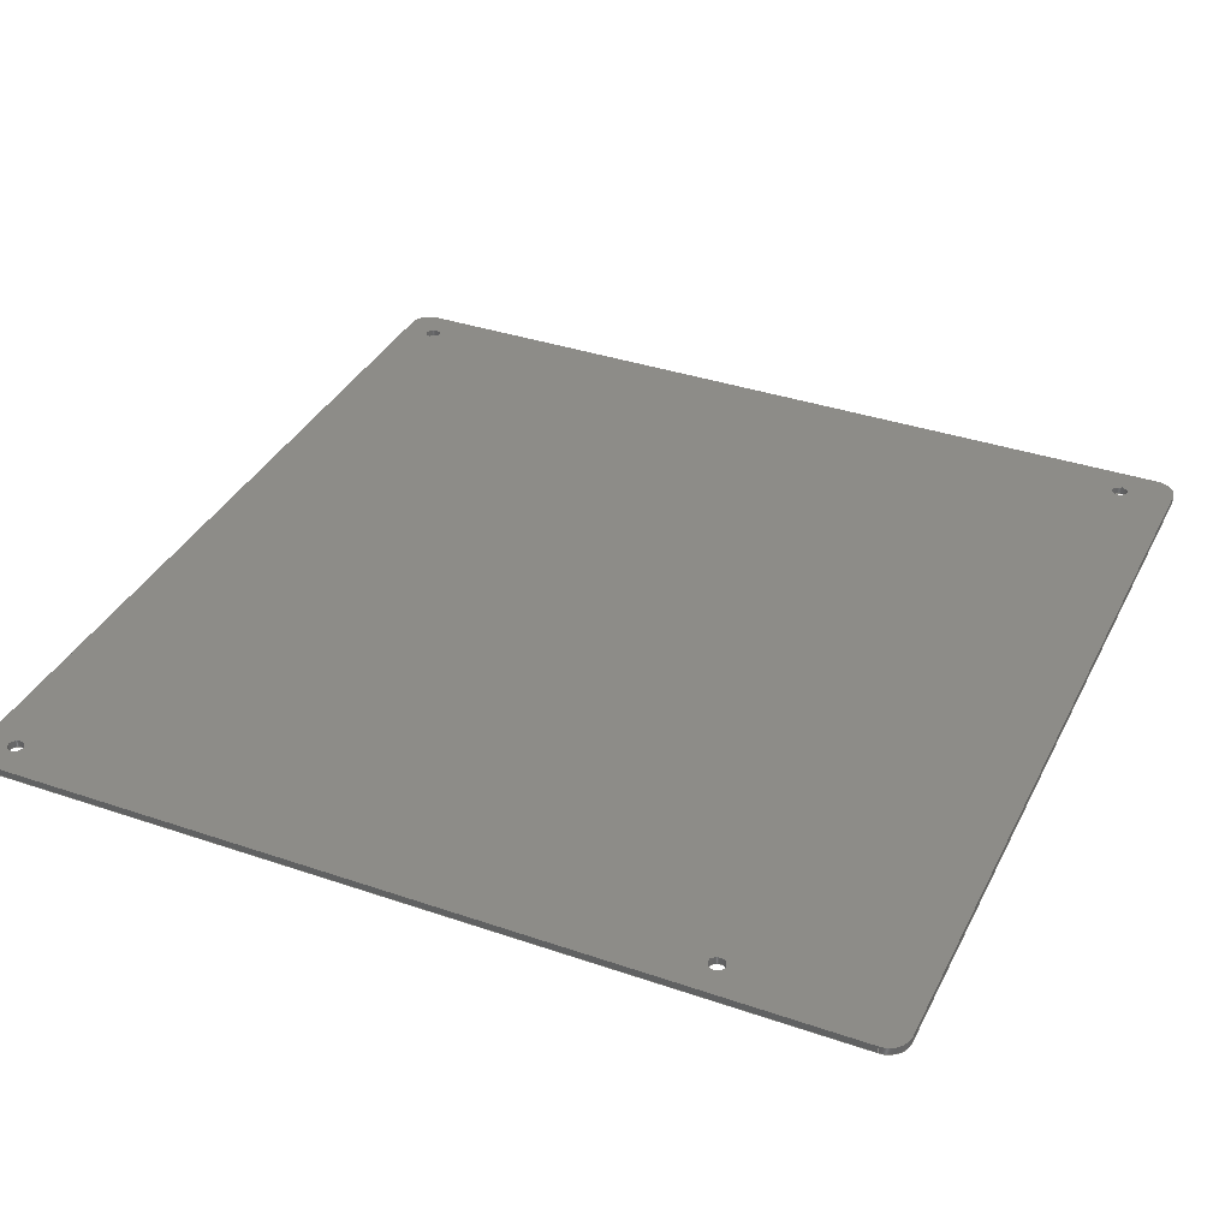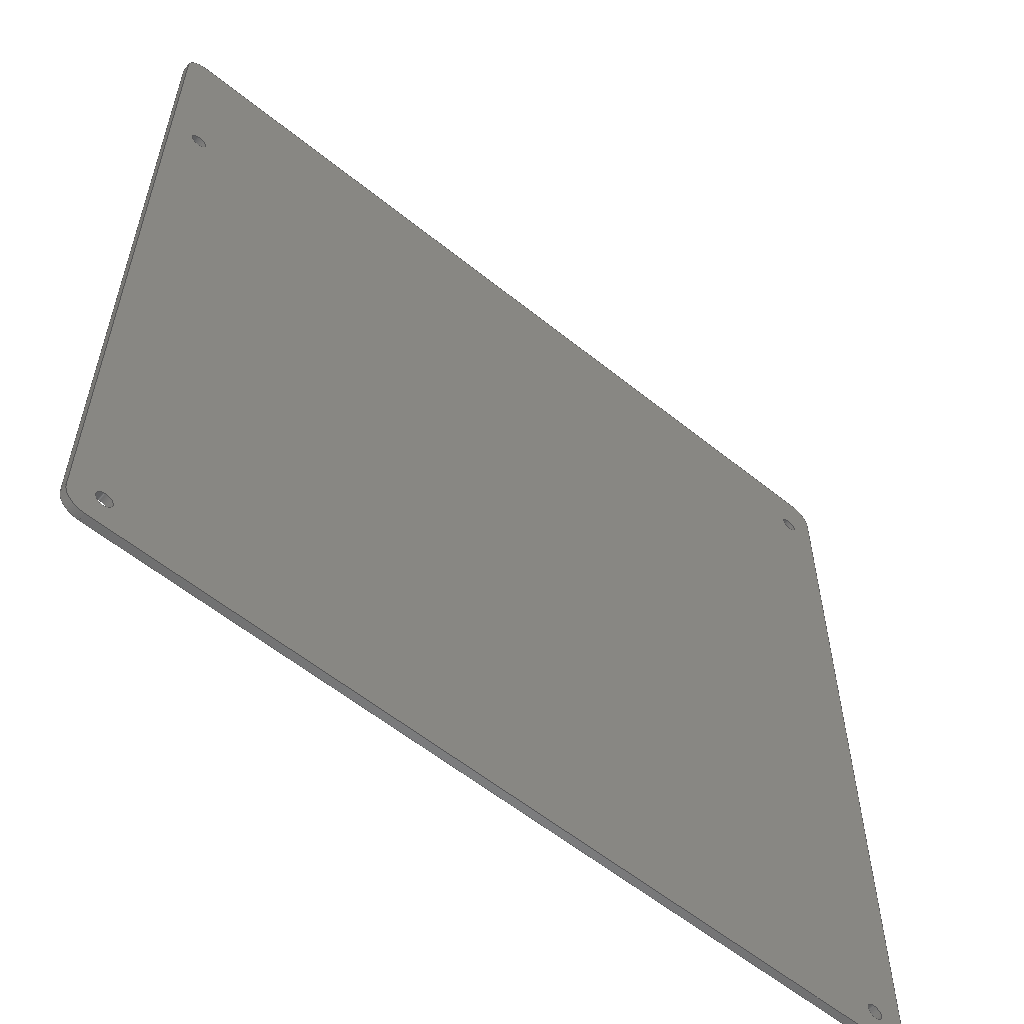
<metadata>
{"format":"step","ext":"stp","renderer":"f3d","projection":"perspective","resolution":1024,"background":"white","views":[{"elev":36.3,"azim":114.1,"up":"+Z"},{"elev":-58.4,"azim":140.2,"up":"+Y"}]}
</metadata>
<code>
ISO-10303-21;
DATA;
#1=SHAPE_REPRESENTATION_RELATIONSHIP('None',
'relationship between MiniITX-None and MiniITX-None',#13,#2);
#2=ADVANCED_BREP_SHAPE_REPRESENTATION('MiniITX-None',(#23),#454);
#3=SHAPE_DEFINITION_REPRESENTATION(#4,#13);
#4=PRODUCT_DEFINITION_SHAPE('','',#5);
#5=PRODUCT_DEFINITION(' ','',#7,#6);
#6=PRODUCT_DEFINITION_CONTEXT('part definition',#12,'design');
#7=PRODUCT_DEFINITION_FORMATION_WITH_SPECIFIED_SOURCE(' ',' ',#9,
 .NOT_KNOWN.);
#8=PRODUCT_RELATED_PRODUCT_CATEGORY('part','',(#9));
#9=PRODUCT('MiniITX','MiniITX',' ',(#10));
#10=PRODUCT_CONTEXT(' ',#12,'mechanical');
#11=APPLICATION_PROTOCOL_DEFINITION('international standard',
'automotive_design',2010,#12);
#12=APPLICATION_CONTEXT(
'core data for automotive mechanical design processes');
#13=SHAPE_REPRESENTATION('MiniITX-None',(#273),#454);
#14=PRESENTATION_LAYER_ASSIGNMENT('1','Layer 1',(#23));
#15=STYLED_ITEM('',(#16),#23);
#16=PRESENTATION_STYLE_ASSIGNMENT((#17));
#17=SURFACE_STYLE_USAGE(.BOTH.,#18);
#18=SURFACE_SIDE_STYLE('',(#19));
#19=SURFACE_STYLE_FILL_AREA(#20);
#20=FILL_AREA_STYLE('',(#21));
#21=FILL_AREA_STYLE_COLOUR('',#22);
#22=COLOUR_RGB('medium steel',0.6118,0.6588,0.6706);
#23=MANIFOLD_SOLID_BREP('',#24);
#24=CLOSED_SHELL('',(#67,#68,#69,#70,#71,#72,#73,#74,#75,#76,#77,#78,#79,
#80));
#25=CYLINDRICAL_SURFACE('',#279,1.6);
#26=CYLINDRICAL_SURFACE('',#282,1.6);
#27=CYLINDRICAL_SURFACE('',#285,1.6);
#28=CYLINDRICAL_SURFACE('',#289,1.6);
#29=CYLINDRICAL_SURFACE('',#300,4);
#30=CYLINDRICAL_SURFACE('',#301,4);
#31=CYLINDRICAL_SURFACE('',#302,4);
#32=CYLINDRICAL_SURFACE('',#303,4);
#33=FACE_BOUND('',#98,.T.);
#34=FACE_BOUND('',#99,.T.);
#35=FACE_BOUND('',#100,.T.);
#36=FACE_BOUND('',#101,.T.);
#37=FACE_BOUND('',#102,.T.);
#38=FACE_BOUND('',#103,.T.);
#39=FACE_BOUND('',#105,.T.);
#40=FACE_BOUND('',#106,.T.);
#41=FACE_BOUND('',#107,.T.);
#42=FACE_BOUND('',#108,.T.);
#43=FACE_BOUND('',#109,.T.);
#44=FACE_BOUND('',#110,.T.);
#45=FACE_BOUND('',#111,.T.);
#46=FACE_BOUND('',#112,.T.);
#47=FACE_BOUND('',#113,.T.);
#48=FACE_BOUND('',#114,.T.);
#49=FACE_BOUND('',#115,.T.);
#50=FACE_BOUND('',#116,.T.);
#51=CIRCLE('',#277,1.6);
#52=CIRCLE('',#278,1.6);
#53=CIRCLE('',#280,1.6);
#54=CIRCLE('',#281,1.6);
#55=CIRCLE('',#283,1.6);
#56=CIRCLE('',#284,1.6);
#57=CIRCLE('',#287,1.6);
#58=CIRCLE('',#288,1.6);
#59=CIRCLE('',#290,4);
#60=CIRCLE('',#291,4);
#61=CIRCLE('',#292,4);
#62=CIRCLE('',#293,4);
#63=CIRCLE('',#295,4);
#64=CIRCLE('',#296,4);
#65=CIRCLE('',#297,4);
#66=CIRCLE('',#298,4);
#67=ADVANCED_FACE('',(#87),#81,.F.);
#68=ADVANCED_FACE('',(#88),#82,.F.);
#69=ADVANCED_FACE('',(#89),#83,.F.);
#70=ADVANCED_FACE('',(#33,#34),#25,.F.);
#71=ADVANCED_FACE('',(#35,#36),#26,.F.);
#72=ADVANCED_FACE('',(#37,#38),#27,.F.);
#73=ADVANCED_FACE('',(#90),#84,.F.);
#74=ADVANCED_FACE('',(#39,#40),#28,.F.);
#75=ADVANCED_FACE('',(#41,#42,#43,#44,#45),#85,.T.);
#76=ADVANCED_FACE('',(#46,#47,#48,#49,#50),#86,.F.);
#77=ADVANCED_FACE('',(#91),#29,.T.);
#78=ADVANCED_FACE('',(#92),#30,.T.);
#79=ADVANCED_FACE('',(#93),#31,.T.);
#80=ADVANCED_FACE('',(#94),#32,.T.);
#81=PLANE('',#274);
#82=PLANE('',#275);
#83=PLANE('',#276);
#84=PLANE('',#286);
#85=PLANE('',#294);
#86=PLANE('',#299);
#87=FACE_OUTER_BOUND('',#95,.T.);
#88=FACE_OUTER_BOUND('',#96,.T.);
#89=FACE_OUTER_BOUND('',#97,.T.);
#90=FACE_OUTER_BOUND('',#104,.T.);
#91=FACE_OUTER_BOUND('',#117,.T.);
#92=FACE_OUTER_BOUND('',#118,.T.);
#93=FACE_OUTER_BOUND('',#119,.T.);
#94=FACE_OUTER_BOUND('',#120,.T.);
#95=EDGE_LOOP('',(#121,#122,#123,#124));
#96=EDGE_LOOP('',(#125,#126,#127,#128));
#97=EDGE_LOOP('',(#129,#130,#131,#132));
#98=EDGE_LOOP('',(#133));
#99=EDGE_LOOP('',(#134));
#100=EDGE_LOOP('',(#135));
#101=EDGE_LOOP('',(#136));
#102=EDGE_LOOP('',(#137));
#103=EDGE_LOOP('',(#138));
#104=EDGE_LOOP('',(#139,#140,#141,#142));
#105=EDGE_LOOP('',(#143));
#106=EDGE_LOOP('',(#144));
#107=EDGE_LOOP('',(#145,#146,#147,#148,#149,#150,#151,#152));
#108=EDGE_LOOP('',(#153));
#109=EDGE_LOOP('',(#154));
#110=EDGE_LOOP('',(#155));
#111=EDGE_LOOP('',(#156));
#112=EDGE_LOOP('',(#157,#158,#159,#160,#161,#162,#163,#164));
#113=EDGE_LOOP('',(#165));
#114=EDGE_LOOP('',(#166));
#115=EDGE_LOOP('',(#167));
#116=EDGE_LOOP('',(#168));
#117=EDGE_LOOP('',(#169,#170,#171,#172));
#118=EDGE_LOOP('',(#173,#174,#175,#176));
#119=EDGE_LOOP('',(#177,#178,#179,#180));
#120=EDGE_LOOP('',(#181,#182,#183,#184));
#121=ORIENTED_EDGE('',*,*,#209,.F.);
#122=ORIENTED_EDGE('',*,*,#210,.T.);
#123=ORIENTED_EDGE('',*,*,#211,.T.);
#124=ORIENTED_EDGE('',*,*,#212,.T.);
#125=ORIENTED_EDGE('',*,*,#213,.F.);
#126=ORIENTED_EDGE('',*,*,#214,.T.);
#127=ORIENTED_EDGE('',*,*,#215,.T.);
#128=ORIENTED_EDGE('',*,*,#216,.T.);
#129=ORIENTED_EDGE('',*,*,#217,.T.);
#130=ORIENTED_EDGE('',*,*,#218,.T.);
#131=ORIENTED_EDGE('',*,*,#219,.F.);
#132=ORIENTED_EDGE('',*,*,#220,.T.);
#133=ORIENTED_EDGE('',*,*,#221,.T.);
#134=ORIENTED_EDGE('',*,*,#222,.F.);
#135=ORIENTED_EDGE('',*,*,#223,.T.);
#136=ORIENTED_EDGE('',*,*,#224,.F.);
#137=ORIENTED_EDGE('',*,*,#225,.T.);
#138=ORIENTED_EDGE('',*,*,#226,.F.);
#139=ORIENTED_EDGE('',*,*,#227,.T.);
#140=ORIENTED_EDGE('',*,*,#228,.T.);
#141=ORIENTED_EDGE('',*,*,#229,.F.);
#142=ORIENTED_EDGE('',*,*,#230,.T.);
#143=ORIENTED_EDGE('',*,*,#231,.T.);
#144=ORIENTED_EDGE('',*,*,#232,.F.);
#145=ORIENTED_EDGE('',*,*,#229,.T.);
#146=ORIENTED_EDGE('',*,*,#233,.T.);
#147=ORIENTED_EDGE('',*,*,#209,.T.);
#148=ORIENTED_EDGE('',*,*,#234,.T.);
#149=ORIENTED_EDGE('',*,*,#213,.T.);
#150=ORIENTED_EDGE('',*,*,#235,.T.);
#151=ORIENTED_EDGE('',*,*,#219,.T.);
#152=ORIENTED_EDGE('',*,*,#236,.T.);
#153=ORIENTED_EDGE('',*,*,#225,.F.);
#154=ORIENTED_EDGE('',*,*,#223,.F.);
#155=ORIENTED_EDGE('',*,*,#221,.F.);
#156=ORIENTED_EDGE('',*,*,#231,.F.);
#157=ORIENTED_EDGE('',*,*,#211,.F.);
#158=ORIENTED_EDGE('',*,*,#237,.T.);
#159=ORIENTED_EDGE('',*,*,#227,.F.);
#160=ORIENTED_EDGE('',*,*,#238,.T.);
#161=ORIENTED_EDGE('',*,*,#217,.F.);
#162=ORIENTED_EDGE('',*,*,#239,.T.);
#163=ORIENTED_EDGE('',*,*,#215,.F.);
#164=ORIENTED_EDGE('',*,*,#240,.T.);
#165=ORIENTED_EDGE('',*,*,#226,.T.);
#166=ORIENTED_EDGE('',*,*,#224,.T.);
#167=ORIENTED_EDGE('',*,*,#222,.T.);
#168=ORIENTED_EDGE('',*,*,#232,.T.);
#169=ORIENTED_EDGE('',*,*,#233,.F.);
#170=ORIENTED_EDGE('',*,*,#228,.F.);
#171=ORIENTED_EDGE('',*,*,#237,.F.);
#172=ORIENTED_EDGE('',*,*,#210,.F.);
#173=ORIENTED_EDGE('',*,*,#234,.F.);
#174=ORIENTED_EDGE('',*,*,#212,.F.);
#175=ORIENTED_EDGE('',*,*,#240,.F.);
#176=ORIENTED_EDGE('',*,*,#214,.F.);
#177=ORIENTED_EDGE('',*,*,#236,.F.);
#178=ORIENTED_EDGE('',*,*,#218,.F.);
#179=ORIENTED_EDGE('',*,*,#238,.F.);
#180=ORIENTED_EDGE('',*,*,#230,.F.);
#181=ORIENTED_EDGE('',*,*,#235,.F.);
#182=ORIENTED_EDGE('',*,*,#216,.F.);
#183=ORIENTED_EDGE('',*,*,#239,.F.);
#184=ORIENTED_EDGE('',*,*,#220,.F.);
#185=VERTEX_POINT('',#384);
#186=VERTEX_POINT('',#385);
#187=VERTEX_POINT('',#387);
#188=VERTEX_POINT('',#389);
#189=VERTEX_POINT('',#393);
#190=VERTEX_POINT('',#394);
#191=VERTEX_POINT('',#396);
#192=VERTEX_POINT('',#398);
#193=VERTEX_POINT('',#402);
#194=VERTEX_POINT('',#403);
#195=VERTEX_POINT('',#405);
#196=VERTEX_POINT('',#407);
#197=VERTEX_POINT('',#411);
#198=VERTEX_POINT('',#413);
#199=VERTEX_POINT('',#416);
#200=VERTEX_POINT('',#418);
#201=VERTEX_POINT('',#421);
#202=VERTEX_POINT('',#423);
#203=VERTEX_POINT('',#426);
#204=VERTEX_POINT('',#427);
#205=VERTEX_POINT('',#429);
#206=VERTEX_POINT('',#431);
#207=VERTEX_POINT('',#435);
#208=VERTEX_POINT('',#437);
#209=EDGE_CURVE('',#185,#186,#241,.T.);
#210=EDGE_CURVE('',#185,#187,#242,.T.);
#211=EDGE_CURVE('',#187,#188,#243,.T.);
#212=EDGE_CURVE('',#188,#186,#244,.T.);
#213=EDGE_CURVE('',#189,#190,#245,.T.);
#214=EDGE_CURVE('',#189,#191,#246,.T.);
#215=EDGE_CURVE('',#191,#192,#247,.T.);
#216=EDGE_CURVE('',#192,#190,#248,.T.);
#217=EDGE_CURVE('',#193,#194,#249,.T.);
#218=EDGE_CURVE('',#194,#195,#250,.T.);
#219=EDGE_CURVE('',#196,#195,#251,.T.);
#220=EDGE_CURVE('',#196,#193,#252,.T.);
#221=EDGE_CURVE('',#197,#197,#51,.T.);
#222=EDGE_CURVE('',#198,#198,#52,.T.);
#223=EDGE_CURVE('',#199,#199,#53,.T.);
#224=EDGE_CURVE('',#200,#200,#54,.T.);
#225=EDGE_CURVE('',#201,#201,#55,.T.);
#226=EDGE_CURVE('',#202,#202,#56,.T.);
#227=EDGE_CURVE('',#203,#204,#253,.T.);
#228=EDGE_CURVE('',#204,#205,#254,.T.);
#229=EDGE_CURVE('',#206,#205,#255,.T.);
#230=EDGE_CURVE('',#206,#203,#256,.T.);
#231=EDGE_CURVE('',#207,#207,#57,.T.);
#232=EDGE_CURVE('',#208,#208,#58,.T.);
#233=EDGE_CURVE('',#205,#185,#59,.T.);
#234=EDGE_CURVE('',#186,#189,#60,.T.);
#235=EDGE_CURVE('',#190,#196,#61,.T.);
#236=EDGE_CURVE('',#195,#206,#62,.T.);
#237=EDGE_CURVE('',#187,#204,#63,.T.);
#238=EDGE_CURVE('',#203,#194,#64,.T.);
#239=EDGE_CURVE('',#193,#192,#65,.T.);
#240=EDGE_CURVE('',#191,#188,#66,.T.);
#241=LINE('',#383,#257);
#242=LINE('',#386,#258);
#243=LINE('',#388,#259);
#244=LINE('',#390,#260);
#245=LINE('',#392,#261);
#246=LINE('',#395,#262);
#247=LINE('',#397,#263);
#248=LINE('',#399,#264);
#249=LINE('',#401,#265);
#250=LINE('',#404,#266);
#251=LINE('',#406,#267);
#252=LINE('',#408,#268);
#253=LINE('',#425,#269);
#254=LINE('',#428,#270);
#255=LINE('',#430,#271);
#256=LINE('',#432,#272);
#257=VECTOR('',#306,1);
#258=VECTOR('',#307,1);
#259=VECTOR('',#308,1);
#260=VECTOR('',#309,1);
#261=VECTOR('',#312,1);
#262=VECTOR('',#313,1);
#263=VECTOR('',#314,1);
#264=VECTOR('',#315,1);
#265=VECTOR('',#318,1);
#266=VECTOR('',#319,1);
#267=VECTOR('',#320,1);
#268=VECTOR('',#321,1);
#269=VECTOR('',#342,1);
#270=VECTOR('',#343,1);
#271=VECTOR('',#344,1);
#272=VECTOR('',#345,1);
#273=AXIS2_PLACEMENT_3D('',#382,#304,#305);
#274=AXIS2_PLACEMENT_3D('',#391,#310,#311);
#275=AXIS2_PLACEMENT_3D('',#400,#316,#317);
#276=AXIS2_PLACEMENT_3D('',#409,#322,#323);
#277=AXIS2_PLACEMENT_3D('',#410,#324,#325);
#278=AXIS2_PLACEMENT_3D('',#412,#326,#327);
#279=AXIS2_PLACEMENT_3D('',#414,#328,#329);
#280=AXIS2_PLACEMENT_3D('',#415,#330,#331);
#281=AXIS2_PLACEMENT_3D('',#417,#332,#333);
#282=AXIS2_PLACEMENT_3D('',#419,#334,#335);
#283=AXIS2_PLACEMENT_3D('',#420,#336,#337);
#284=AXIS2_PLACEMENT_3D('',#422,#338,#339);
#285=AXIS2_PLACEMENT_3D('',#424,#340,#341);
#286=AXIS2_PLACEMENT_3D('',#433,#346,#347);
#287=AXIS2_PLACEMENT_3D('',#434,#348,#349);
#288=AXIS2_PLACEMENT_3D('',#436,#350,#351);
#289=AXIS2_PLACEMENT_3D('',#438,#352,#353);
#290=AXIS2_PLACEMENT_3D('',#439,#354,#355);
#291=AXIS2_PLACEMENT_3D('',#440,#356,#357);
#292=AXIS2_PLACEMENT_3D('',#441,#358,#359);
#293=AXIS2_PLACEMENT_3D('',#442,#360,#361);
#294=AXIS2_PLACEMENT_3D('',#443,#362,#363);
#295=AXIS2_PLACEMENT_3D('',#444,#364,#365);
#296=AXIS2_PLACEMENT_3D('',#445,#366,#367);
#297=AXIS2_PLACEMENT_3D('',#446,#368,#369);
#298=AXIS2_PLACEMENT_3D('',#447,#370,#371);
#299=AXIS2_PLACEMENT_3D('',#448,#372,#373);
#300=AXIS2_PLACEMENT_3D('',#449,#374,#375);
#301=AXIS2_PLACEMENT_3D('',#450,#376,#377);
#302=AXIS2_PLACEMENT_3D('',#451,#378,#379);
#303=AXIS2_PLACEMENT_3D('',#452,#380,#381);
#304=DIRECTION('',(0,0,1));
#305=DIRECTION('',(1,0,0));
#306=DIRECTION('',(0,-1,0));
#307=DIRECTION('',(0,0,-1));
#308=DIRECTION('',(0,-1,0));
#309=DIRECTION('',(0,0,1));
#310=DIRECTION('',(1,0,0));
#311=DIRECTION('',(0,0,-1));
#312=DIRECTION('',(1,0,0));
#313=DIRECTION('',(0,0,-1));
#314=DIRECTION('',(1,0,0));
#315=DIRECTION('',(0,0,1));
#316=DIRECTION('',(0,1,0));
#317=DIRECTION('',(0,0,1));
#318=DIRECTION('',(0,1,0));
#319=DIRECTION('',(0,0,1));
#320=DIRECTION('',(0,1,0));
#321=DIRECTION('',(0,0,-1));
#322=DIRECTION('',(-1,0,0));
#323=DIRECTION('',(0,0,1));
#324=DIRECTION('',(0,0,1));
#325=DIRECTION('',(1,0,0));
#326=DIRECTION('',(0,0,1));
#327=DIRECTION('',(1,0,0));
#328=DIRECTION('',(0,0,-1));
#329=DIRECTION('',(-1,0,0));
#330=DIRECTION('',(0,0,1));
#331=DIRECTION('',(1,0,0));
#332=DIRECTION('',(0,0,1));
#333=DIRECTION('',(1,0,0));
#334=DIRECTION('',(0,0,-1));
#335=DIRECTION('',(-1,0,0));
#336=DIRECTION('',(0,0,1));
#337=DIRECTION('',(1,0,0));
#338=DIRECTION('',(0,0,1));
#339=DIRECTION('',(1,0,0));
#340=DIRECTION('',(0,0,-1));
#341=DIRECTION('',(-1,0,0));
#342=DIRECTION('',(-1,0,0));
#343=DIRECTION('',(0,0,1));
#344=DIRECTION('',(-1,0,0));
#345=DIRECTION('',(0,0,-1));
#346=DIRECTION('',(0,-1,0));
#347=DIRECTION('',(0,0,-1));
#348=DIRECTION('',(0,0,1));
#349=DIRECTION('',(1,0,0));
#350=DIRECTION('',(0,0,1));
#351=DIRECTION('',(1,0,0));
#352=DIRECTION('',(0,0,-1));
#353=DIRECTION('',(-1,0,0));
#354=DIRECTION('',(0,0,1));
#355=DIRECTION('',(1,0,0));
#356=DIRECTION('',(0,0,1));
#357=DIRECTION('',(1,0,0));
#358=DIRECTION('',(0,0,1));
#359=DIRECTION('',(1,0,0));
#360=DIRECTION('',(0,0,1));
#361=DIRECTION('',(1,0,0));
#362=DIRECTION('',(0,0,1));
#363=DIRECTION('',(1,0,0));
#364=DIRECTION('',(0,0,-1));
#365=DIRECTION('',(1,0,0));
#366=DIRECTION('',(0,0,-1));
#367=DIRECTION('',(1,0,0));
#368=DIRECTION('',(0,0,-1));
#369=DIRECTION('',(1,0,0));
#370=DIRECTION('',(0,0,-1));
#371=DIRECTION('',(1,0,0));
#372=DIRECTION('',(0,0,1));
#373=DIRECTION('',(1,0,0));
#374=DIRECTION('',(0,0,-1));
#375=DIRECTION('',(-1,0,0));
#376=DIRECTION('',(0,0,-1));
#377=DIRECTION('',(-1,0,0));
#378=DIRECTION('',(0,0,-1));
#379=DIRECTION('',(-1,0,0));
#380=DIRECTION('',(0,0,-1));
#381=DIRECTION('',(-1,0,0));
#382=CARTESIAN_POINT('',(0,0,0));
#383=CARTESIAN_POINT('',(-170.2,171.4,1.5));
#384=CARTESIAN_POINT('',(-170.2,167.4,1.5));
#385=CARTESIAN_POINT('',(-170.2,4,1.5));
#386=CARTESIAN_POINT('',(-170.2,167.4,1.5));
#387=CARTESIAN_POINT('',(-170.2,167.4,0));
#388=CARTESIAN_POINT('',(-170.2,171.4,0));
#389=CARTESIAN_POINT('',(-170.2,4,0));
#390=CARTESIAN_POINT('',(-170.2,4,1.5));
#391=CARTESIAN_POINT('',(-170.2,171.4,1.5));
#392=CARTESIAN_POINT('',(-170.2,0,1.5));
#393=CARTESIAN_POINT('',(-166.2,0,1.5));
#394=CARTESIAN_POINT('',(-4,0,1.5));
#395=CARTESIAN_POINT('',(-166.2,0,1.5));
#396=CARTESIAN_POINT('',(-166.2,0,0));
#397=CARTESIAN_POINT('',(-170.2,0,0));
#398=CARTESIAN_POINT('',(-4,0,0));
#399=CARTESIAN_POINT('',(-4,0,1.5));
#400=CARTESIAN_POINT('',(-170.2,0,1.5));
#401=CARTESIAN_POINT('',(0,0,0));
#402=CARTESIAN_POINT('',(0,4,0));
#403=CARTESIAN_POINT('',(0,167.4,0));
#404=CARTESIAN_POINT('',(0,167.4,1.5));
#405=CARTESIAN_POINT('',(0,167.4,1.5));
#406=CARTESIAN_POINT('',(0,0,1.5));
#407=CARTESIAN_POINT('',(0,4,1.5));
#408=CARTESIAN_POINT('',(0,4,1.5));
#409=CARTESIAN_POINT('',(0,0,1.5));
#410=CARTESIAN_POINT('',(-6.35,6.35,1.5));
#411=CARTESIAN_POINT('',(-4.75,6.35,1.5));
#412=CARTESIAN_POINT('',(-6.35,6.35,0));
#413=CARTESIAN_POINT('',(-4.75,6.35,0));
#414=CARTESIAN_POINT('',(-6.35,6.35,1.5));
#415=CARTESIAN_POINT('',(-163.8,161.3,1.5));
#416=CARTESIAN_POINT('',(-162.2,161.3,1.5));
#417=CARTESIAN_POINT('',(-163.8,161.3,0));
#418=CARTESIAN_POINT('',(-162.2,161.3,0));
#419=CARTESIAN_POINT('',(-163.8,161.3,1.5));
#420=CARTESIAN_POINT('',(-163.8,6.35,1.5));
#421=CARTESIAN_POINT('',(-162.2,6.35,1.5));
#422=CARTESIAN_POINT('',(-163.8,6.35,0));
#423=CARTESIAN_POINT('',(-162.2,6.35,0));
#424=CARTESIAN_POINT('',(-163.8,6.35,1.5));
#425=CARTESIAN_POINT('',(5.684e-14,171.4,0));
#426=CARTESIAN_POINT('',(-4,171.4,0));
#427=CARTESIAN_POINT('',(-166.2,171.4,0));
#428=CARTESIAN_POINT('',(-166.2,171.4,1.5));
#429=CARTESIAN_POINT('',(-166.2,171.4,1.5));
#430=CARTESIAN_POINT('',(5.684e-14,171.4,1.5));
#431=CARTESIAN_POINT('',(-4,171.4,1.5));
#432=CARTESIAN_POINT('',(-4,171.4,1.5));
#433=CARTESIAN_POINT('',(5.684e-14,171.4,1.5));
#434=CARTESIAN_POINT('',(-6.35,138.4,1.5));
#435=CARTESIAN_POINT('',(-4.75,138.4,1.5));
#436=CARTESIAN_POINT('',(-6.35,138.4,0));
#437=CARTESIAN_POINT('',(-4.75,138.4,0));
#438=CARTESIAN_POINT('',(-6.35,138.4,1.5));
#439=CARTESIAN_POINT('',(-166.2,167.4,1.5));
#440=CARTESIAN_POINT('',(-166.2,4,1.5));
#441=CARTESIAN_POINT('',(-4,4,1.5));
#442=CARTESIAN_POINT('',(-4,167.4,1.5));
#443=CARTESIAN_POINT('',(-163.8,6.35,1.5));
#444=CARTESIAN_POINT('',(-166.2,167.4,0));
#445=CARTESIAN_POINT('',(-4,167.4,0));
#446=CARTESIAN_POINT('',(-4,4,0));
#447=CARTESIAN_POINT('',(-166.2,4,0));
#448=CARTESIAN_POINT('',(-163.8,6.35,0));
#449=CARTESIAN_POINT('',(-166.2,167.4,1.5));
#450=CARTESIAN_POINT('',(-166.2,4,1.5));
#451=CARTESIAN_POINT('',(-4,167.4,1.5));
#452=CARTESIAN_POINT('',(-4,4,1.5));
#453=MECHANICAL_DESIGN_GEOMETRIC_PRESENTATION_REPRESENTATION('',(#15),#454);
#454=(
GEOMETRIC_REPRESENTATION_CONTEXT(3)
GLOBAL_UNCERTAINTY_ASSIGNED_CONTEXT((#455))
GLOBAL_UNIT_ASSIGNED_CONTEXT((#461,#457,#456))
REPRESENTATION_CONTEXT('MiniITX','TOP_LEVEL_ASSEMBLY_PART')
);
#455=UNCERTAINTY_MEASURE_WITH_UNIT(LENGTH_MEASURE(2e-05),#461,
'DISTANCE_ACCURACY_VALUE','Maximum Tolerance applied to model');
#456=(
NAMED_UNIT(*)
SI_UNIT($,.STERADIAN.)
SOLID_ANGLE_UNIT()
);
#457=(
CONVERSION_BASED_UNIT('DEGREE',#459)
NAMED_UNIT(#458)
PLANE_ANGLE_UNIT()
);
#458=DIMENSIONAL_EXPONENTS(0,0,0,0,0,0,0);
#459=PLANE_ANGLE_MEASURE_WITH_UNIT(PLANE_ANGLE_MEASURE(0.01745),#460);
#460=(
NAMED_UNIT(*)
PLANE_ANGLE_UNIT()
SI_UNIT($,.RADIAN.)
);
#461=(
LENGTH_UNIT()
NAMED_UNIT(*)
SI_UNIT(.MILLI.,.METRE.)
);
ENDSEC;
END-ISO-10303-21;

</code>
